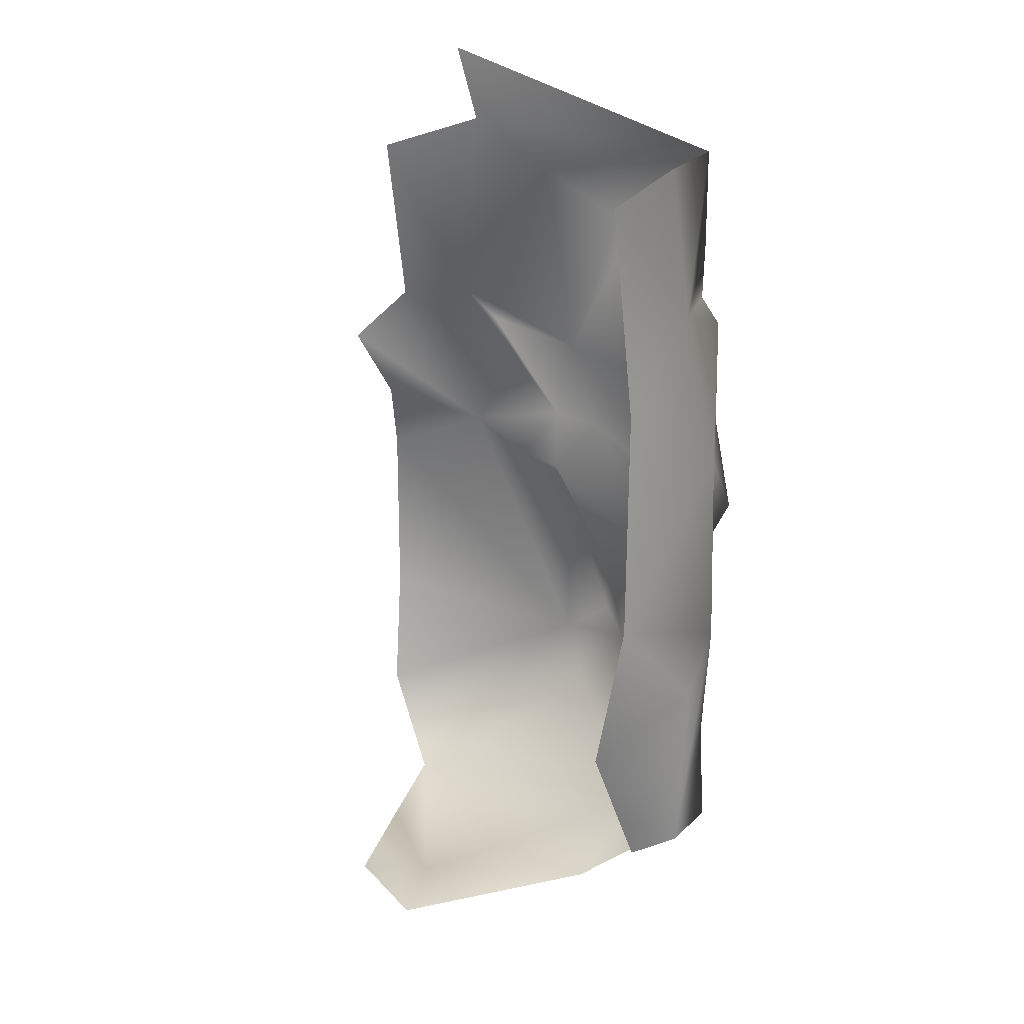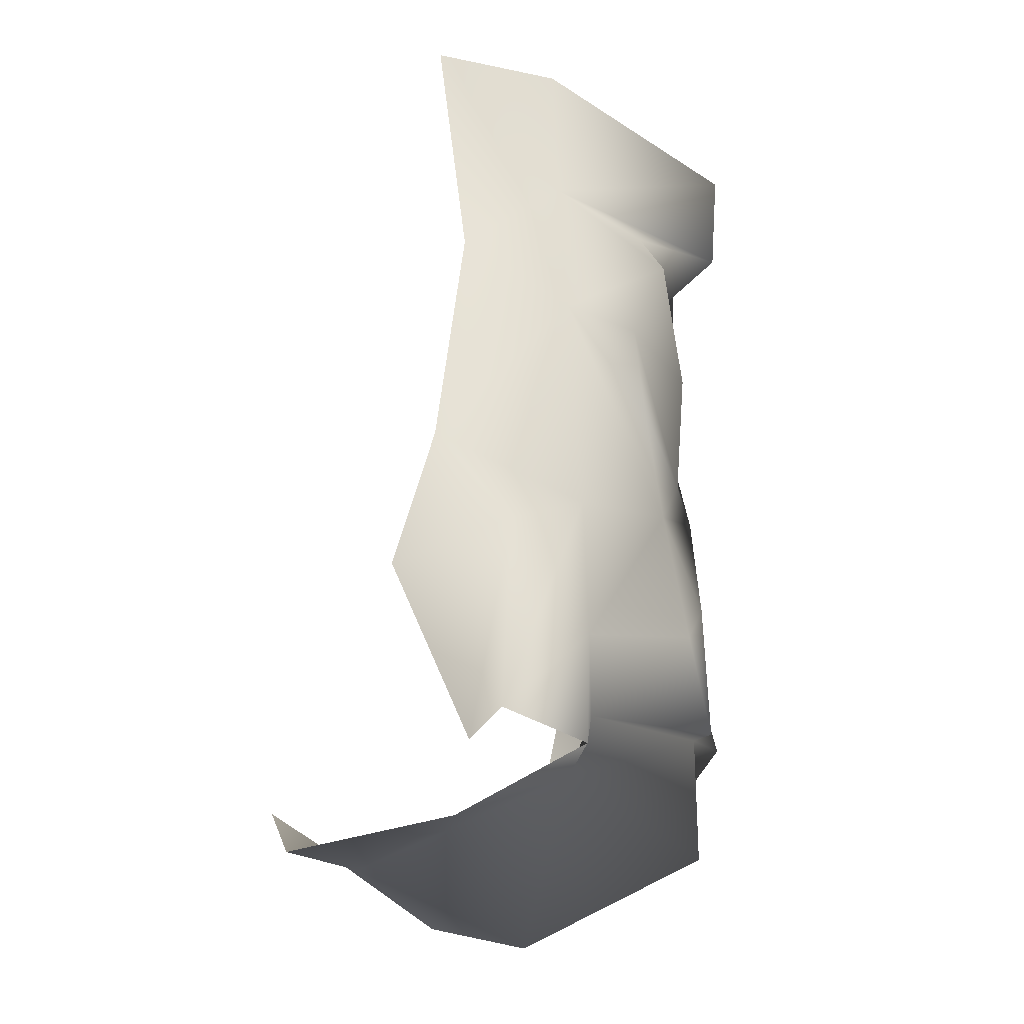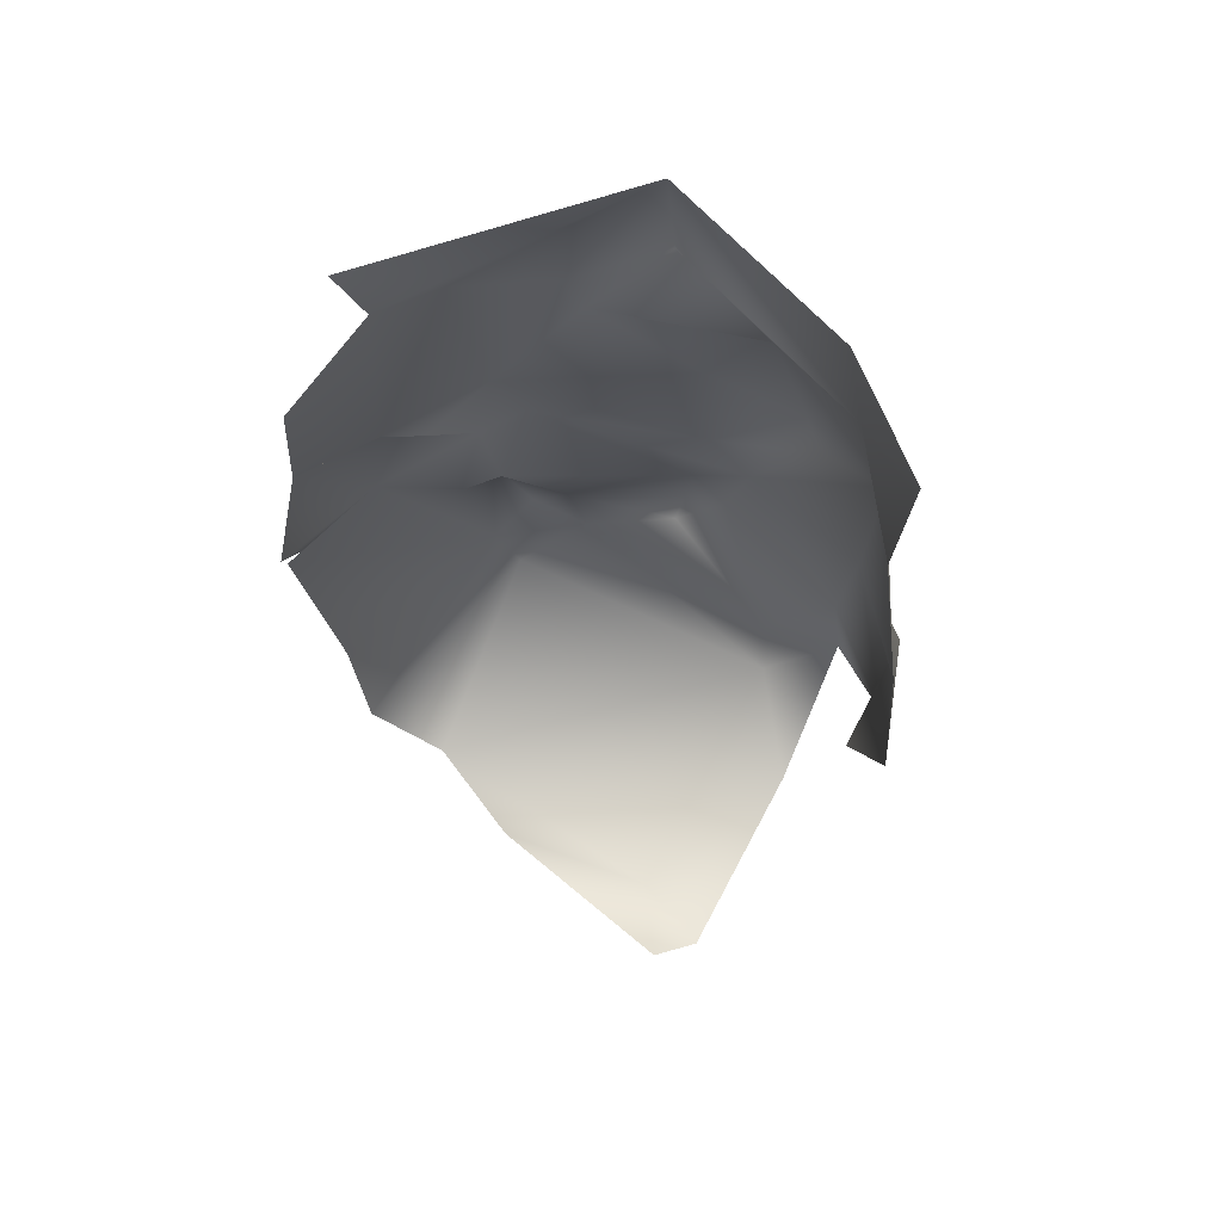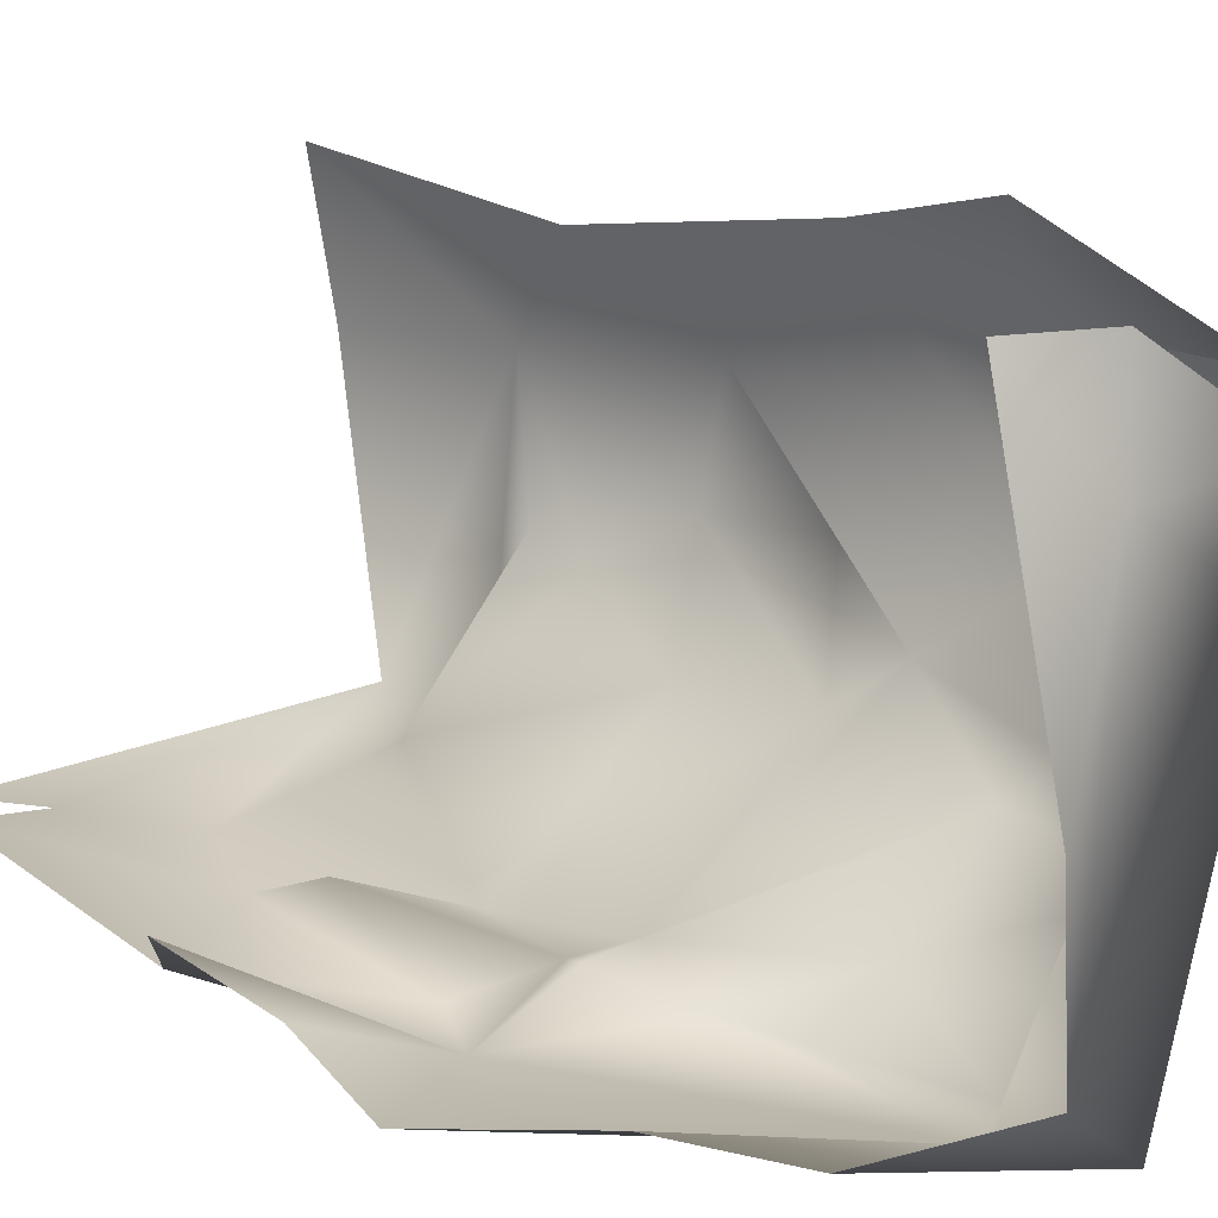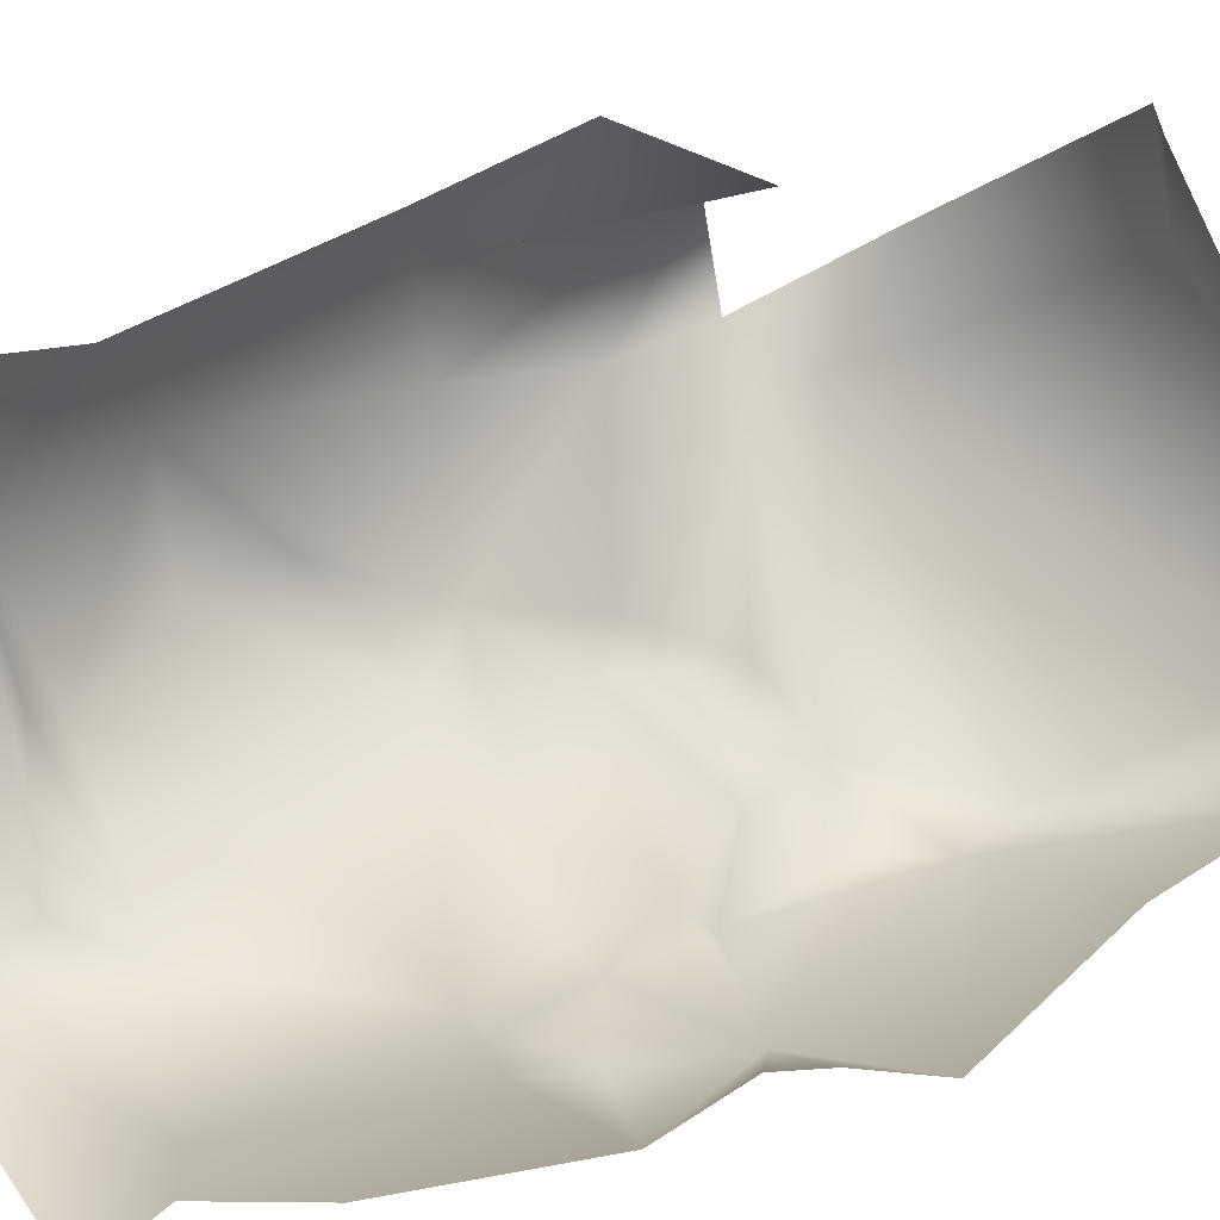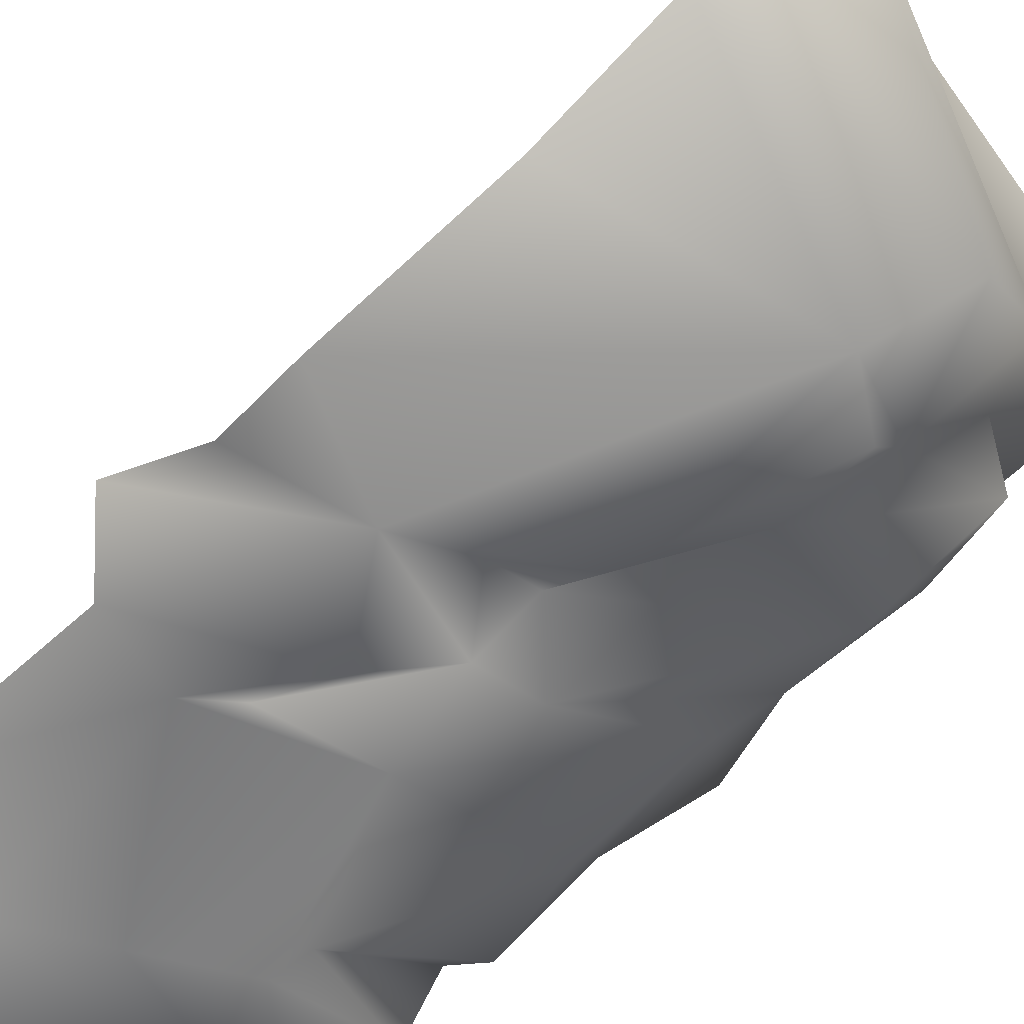
<metadata>
{"format":"obj","ext":"obj","renderer":"f3d","projection":"perspective","resolution":1024,"background":"white","views":[{"elev":29.2,"azim":18.8,"up":"+Y"},{"elev":-18.5,"azim":59.9,"up":"+Y"},{"elev":69.1,"azim":-31.8,"up":"+Y"},{"elev":18.0,"azim":-44.9,"up":"+Z"},{"elev":19.8,"azim":-131.1,"up":"+Z"},{"elev":-65.6,"azim":-44.4,"up":"+Z"}]}
</metadata>
<code>
v  -3.403 5.055 8.412
v  -3.541 4.713 8.87
v  -3.226 4.337 8.468
v  -5.383 1.949 7.384
v  -5.386 2.593 7.275
v  -4.392 2.29 7.001
v  -4.526 5.211 7.093
v  -4.084 5.051 7.232
v  -4.37 4.197 7.086
v  -5.124 1.481 7.607
v  -4.279 1.891 7.036
v  -3.569 2.093 8.278
v  -3.231 3.872 8.026
v  -3.422 3.415 7.801
v  -4.967 3.616 7.007
v  -5.356 4.412 7.133
v  -4.718 3.987 6.968
v  -4.636 1.75 8.848
v  -4.206 3.71 7.08
v  -3.539 3.633 7.627
v  -4.39 3.275 7.053
v  -3.602 5.481 7.273
v  -3.508 5.766 8.374
v  -3.992 2.45 7.249
v  -3.519 2.388 8.176
v  -3.493 3.651 9.048
v  -3.57 2.998 9.224
v  -3.217 3.193 8.787
v  -3.615 5.777 8.982
v  -5.475 3.396 7.039
v  -4.963 4.515 7.21
v  -3.577 2.388 7.438
v  -4.083 2.888 7.226
v  -4.024 4.92 7.33
v  -3.562 4.234 7.56
v  -3.328 4.337 8.013
v  -3.393 4.765 7.779
v  -4.455 3.765 7.088
v  -4.624 3.535 7.197
v  -4.425 3.499 7.221
v  -3.533 3.001 7.505
v  -3.583 4.99 7.325
v  -3.462 4.936 7.876
v  -5.566 4.205 7.355
v  -3.24 2.699 8.358
v  -3.203 3.326 8.41
v  -3.244 2.304 8.823
v  -5.082 1.546 8.191
v  -3.438 2.824 7.652
v  -5.365 5.337 7.316
v  -4.898 5.494 7.187
v  -5.439 3.806 7.191
v  -3.461 2.189 8.87
v  -5.012 5.858 7.154
v  -3.198 2.175 8.403
v  -4.779 4.386 7.248
v  -4.153 2.452 6.987
v  -4.829 2.024 9.235
v  -3.758 1.897 8.781
v  -4.586 1.802 9.256
o Platform5_Rock
g Platform5_Rock
f 1 2 3
f 4 5 6
f 7 8 9
f 10 11 12
f 13 3 14
f 15 16 17
f 10 12 18
f 14 19 20
f 15 21 6
f 7 22 8
f 22 23 1
f 24 25 12
f 26 27 28
f 1 29 2
f 30 6 5
f 31 7 9
f 32 25 24
f 24 33 32
f 9 34 35
f 3 36 37
f 15 38 39
f 40 19 41
f 35 34 37
f 34 42 43
f 2 26 3
f 44 16 15
f 45 14 46
f 46 47 45
f 48 10 18
f 41 49 32
f 33 41 32
f 24 12 11
f 4 6 11
f 16 31 17
f 50 51 31
f 42 1 43
f 1 3 37
f 44 15 52
f 30 15 6
f 35 37 36
f 20 13 14
f 27 53 28
f 40 41 33
f 39 21 15
f 51 54 22
f 49 25 32
f 55 45 47
f 38 19 40
f 38 56 9
f 31 16 50
f 11 6 24
f 21 57 6
f 18 58 48
f 15 30 52
f 25 45 55
f 55 12 25
f 22 1 42
f 22 42 8
f 57 21 33
f 40 33 21
f 11 10 4
f 41 14 49
f 19 14 41
f 36 3 13
f 20 36 13
f 3 26 46
f 14 3 46
f 9 20 19
f 9 19 38
f 57 24 6
f 24 57 33
f 38 17 56
f 17 38 15
f 29 1 23
f 37 43 1
f 34 43 37
f 49 14 45
f 45 25 49
f 12 59 18
f 59 12 55
f 47 28 53
f 40 39 38
f 21 39 40
f 18 59 60
f 58 18 60
f 7 51 22
f 31 51 7
f 46 28 47
f 26 28 46
f 9 56 31
f 56 17 31
f 20 9 35
f 20 35 36
f 8 34 9
f 8 42 34

</code>
